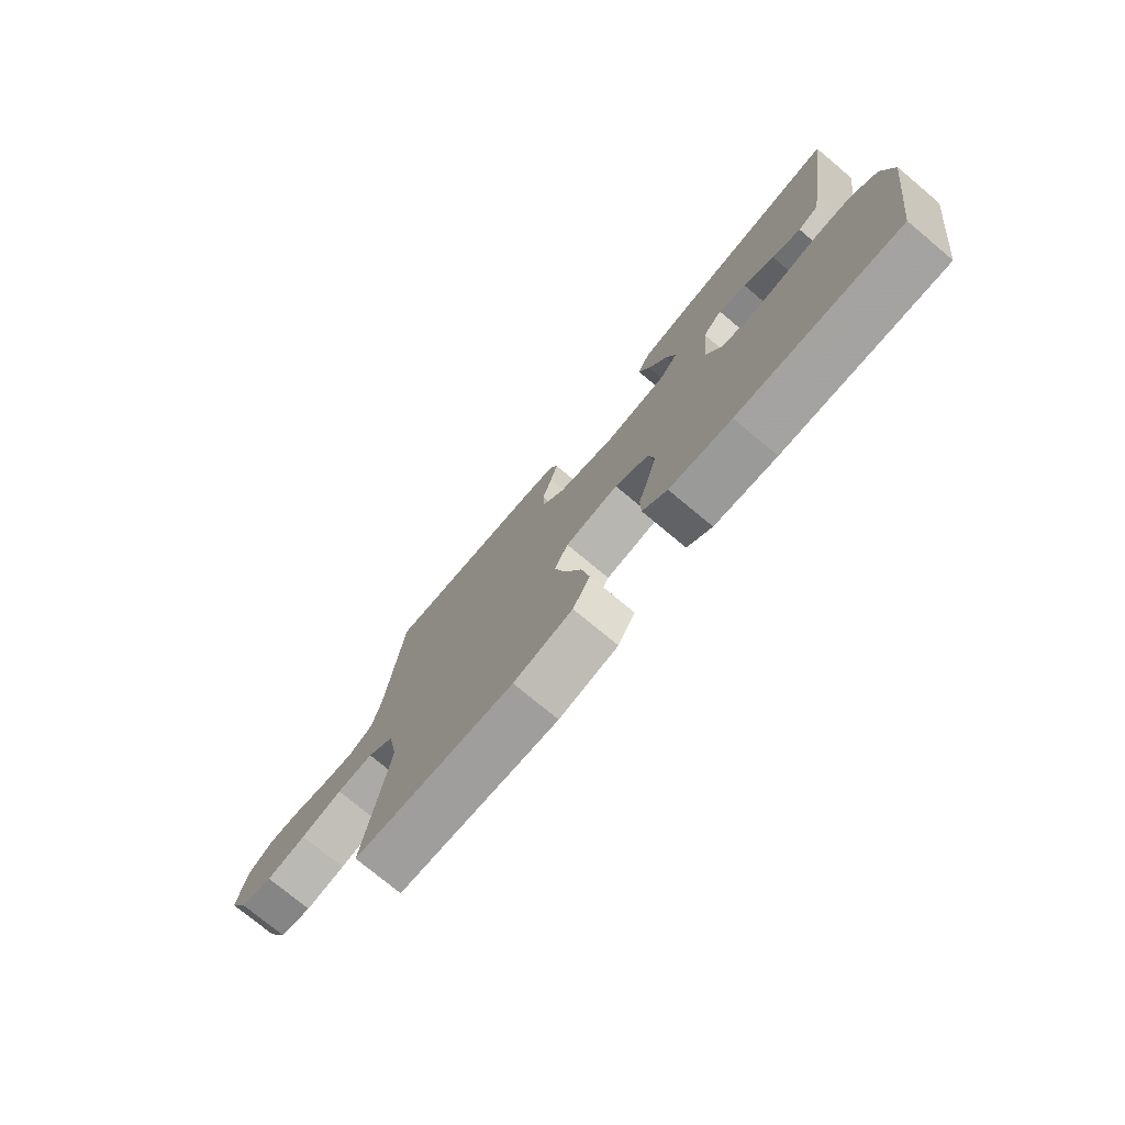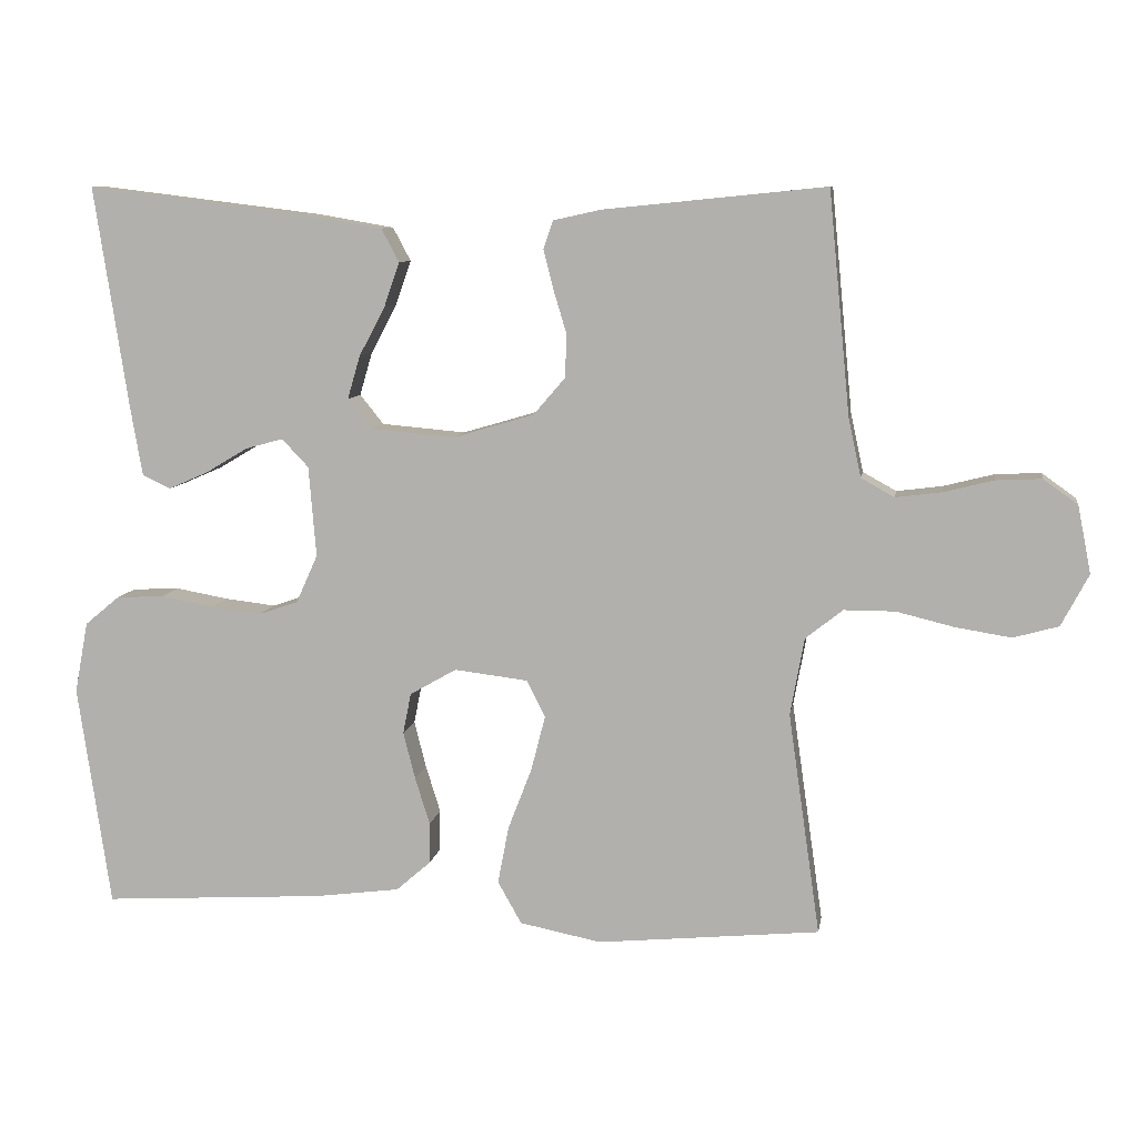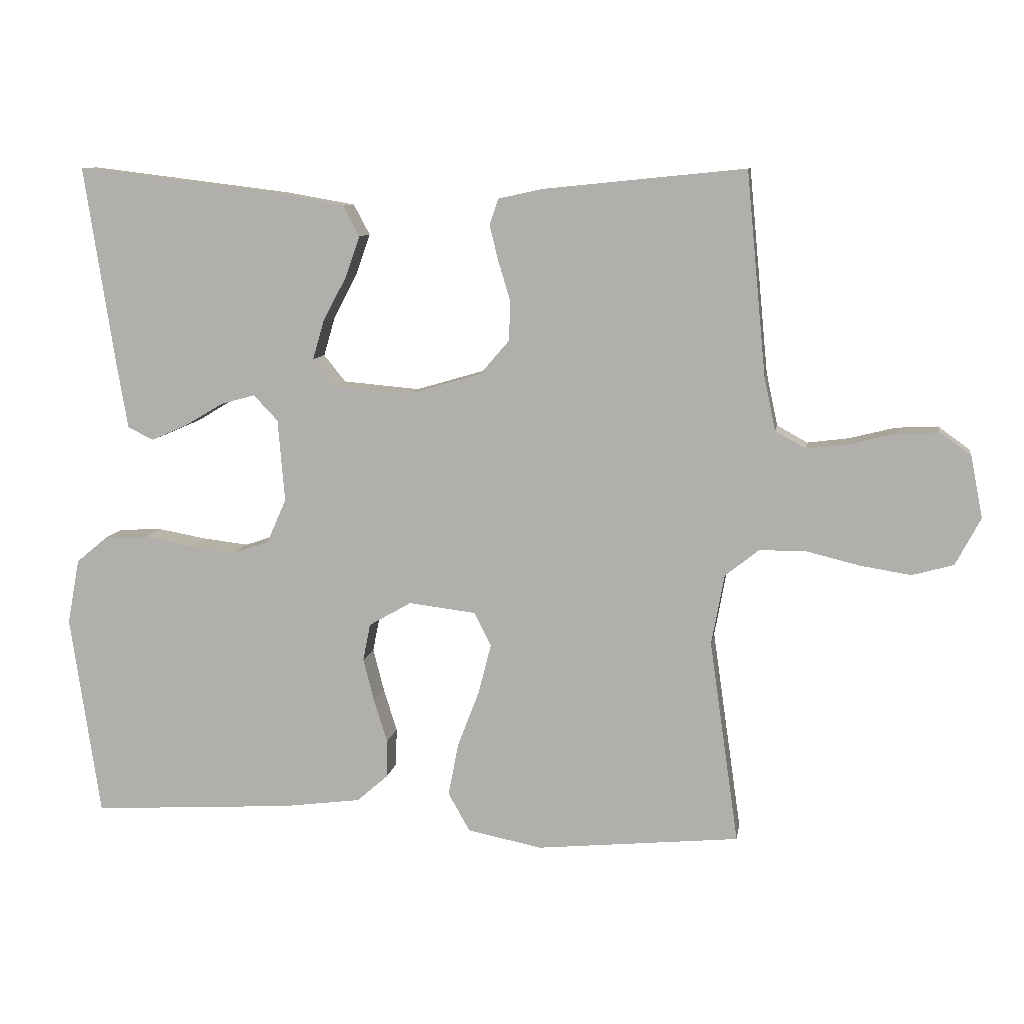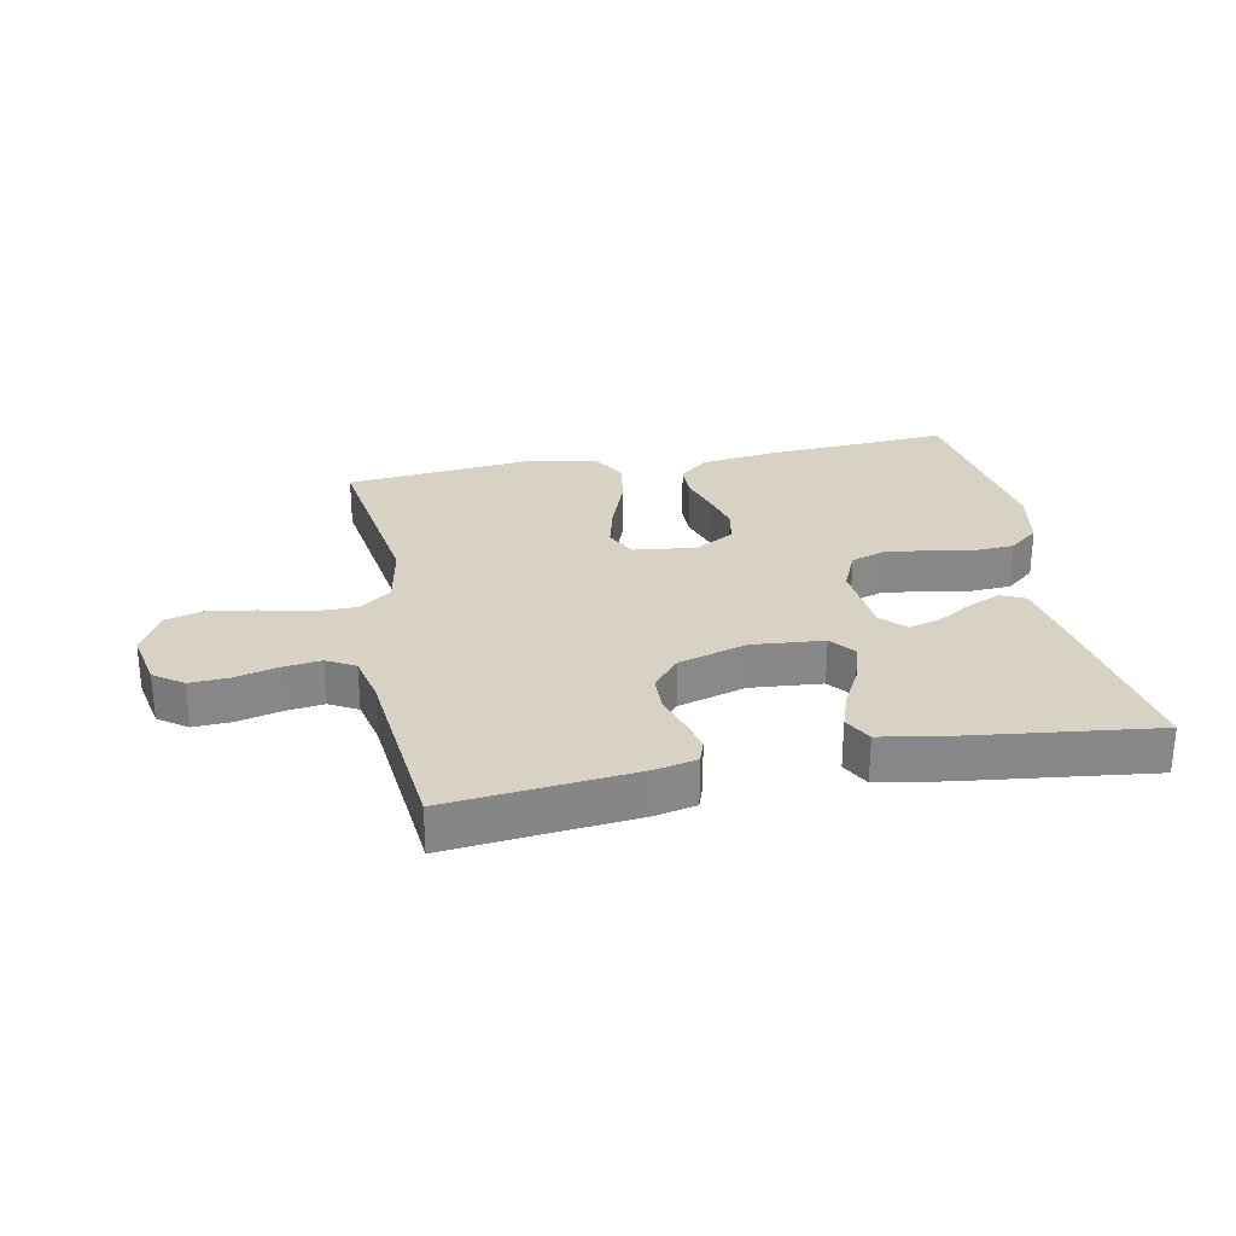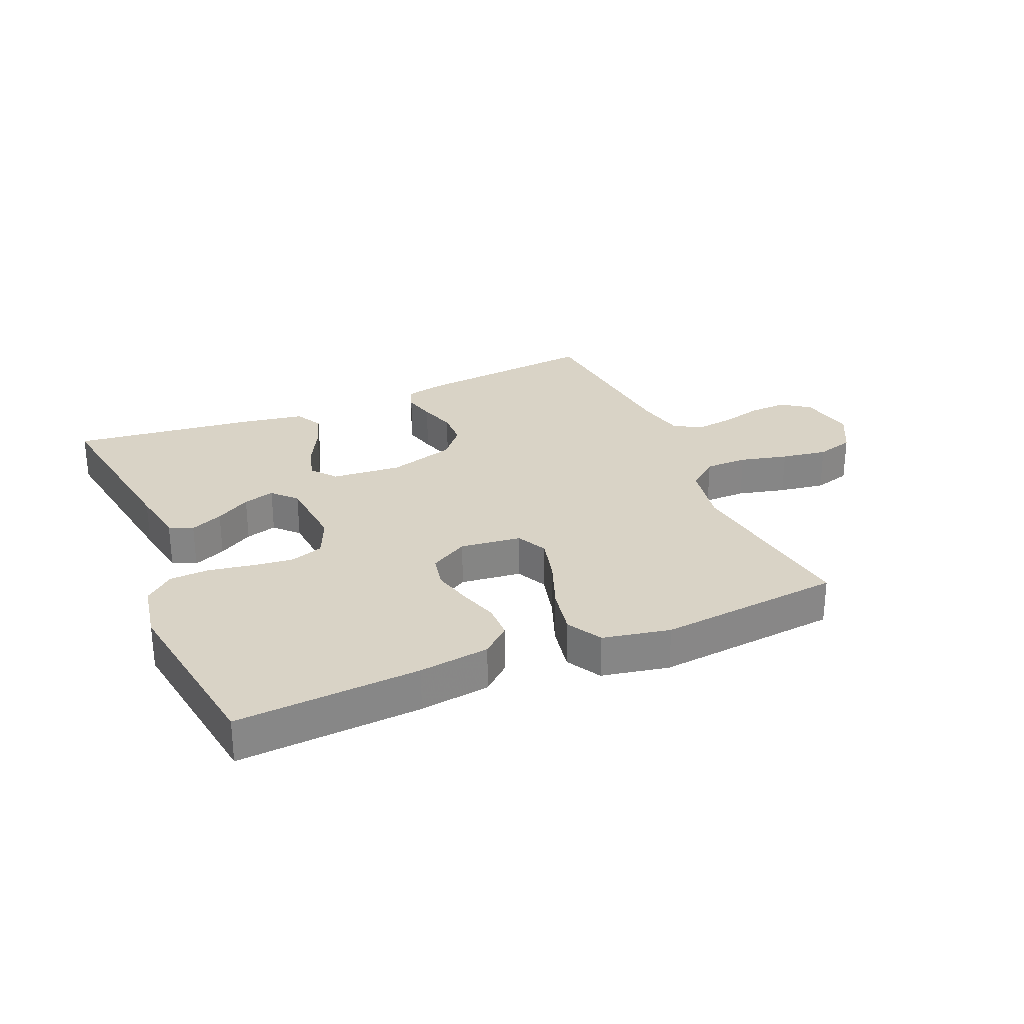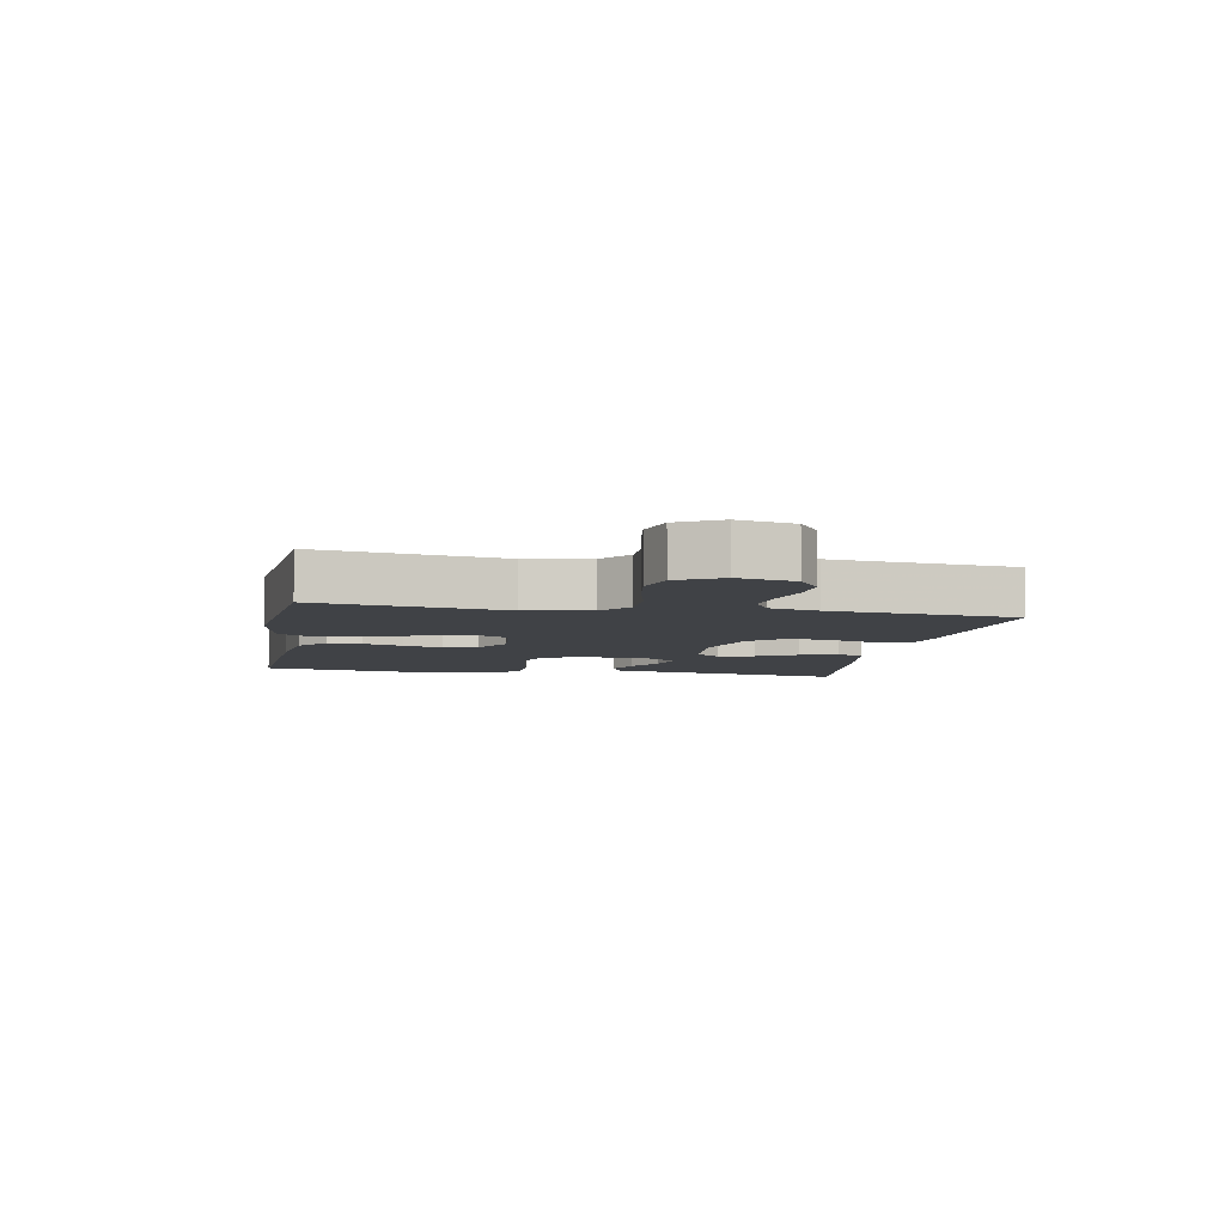
<metadata>
{"format":"obj","ext":"obj","renderer":"f3d","projection":"perspective","resolution":1024,"background":"white","views":[{"elev":-75.7,"azim":50.2,"up":"+Z"},{"elev":8.7,"azim":-170.9,"up":"+Z"},{"elev":9.3,"azim":-170.9,"up":"+Z"},{"elev":27.7,"azim":-11.2,"up":"+Y"},{"elev":28.3,"azim":156.7,"up":"+Y"},{"elev":-6.4,"azim":-100.5,"up":"+Y"}]}
</metadata>
<code>
v -0.5 0.07 0.5
v -0.2 0.07 0.47
v -0.136 0.07 0.456
v -0.123 0.07 0.418
v -0.136 0.07 0.366
v -0.154 0.07 0.306
v -0.152 0.07 0.248
v -0.109 0.07 0.198
v 0 0.07 0.166
v 0.114 0.07 0.176
v 0.146 0.07 0.216
v 0.129 0.07 0.274
v 0.094 0.07 0.34
v 0.073 0.07 0.4
v 0.097 0.07 0.445
v 0.2 0.07 0.463
v 0.5 0.07 0.5
v 0.454 0.07 0.2
v 0.438 0.07 0.107
v 0.4 0.07 0.089
v 0.347 0.07 0.112
v 0.29 0.07 0.146
v 0.239 0.07 0.16
v 0.203 0.07 0.122
v 0.193 0.07 0
v 0.222 0.07 -0.065
v 0.275 0.07 -0.083
v 0.343 0.07 -0.075
v 0.415 0.07 -0.062
v 0.479 0.07 -0.065
v 0.526 0.07 -0.104
v 0.544 0.07 -0.2
v 0.5 0.07 -0.5
v 0.2 0.07 -0.482
v 0.085 0.07 -0.467
v 0.039 0.07 -0.427
v 0.038 0.07 -0.371
v 0.058 0.07 -0.307
v 0.074 0.07 -0.244
v 0.063 0.07 -0.189
v 0 0.07 -0.153
v -0.099 0.07 -0.165
v -0.124 0.07 -0.215
v -0.105 0.07 -0.289
v -0.073 0.07 -0.372
v -0.058 0.07 -0.45
v -0.09 0.07 -0.507
v -0.2 0.07 -0.529
v -0.5 0.07 -0.5
v -0.457 0.07 -0.2
v -0.476 0.07 -0.096
v -0.526 0.07 -0.056
v -0.595 0.07 -0.056
v -0.673 0.07 -0.075
v -0.748 0.07 -0.087
v -0.809 0.07 -0.07
v -0.846 0.07 0
v -0.828 0.07 0.091
v -0.782 0.07 0.124
v -0.72 0.07 0.121
v -0.653 0.07 0.104
v -0.591 0.07 0.096
v -0.546 0.07 0.121
v -0.529 0.07 0.2
v -0.5 0 0.5
v -0.2 0 0.47
v -0.136 0 0.456
v -0.123 0 0.418
v -0.136 0 0.366
v -0.154 0 0.306
v -0.152 0 0.248
v -0.109 0 0.198
v 0 0 0.166
v 0.114 0 0.176
v 0.146 0 0.216
v 0.129 0 0.274
v 0.094 0 0.34
v 0.073 0 0.4
v 0.097 0 0.445
v 0.2 0 0.463
v 0.5 0 0.5
v 0.454 0 0.2
v 0.438 0 0.107
v 0.4 0 0.089
v 0.347 0 0.112
v 0.29 0 0.146
v 0.239 0 0.16
v 0.203 0 0.122
v 0.193 0 0
v 0.222 0 -0.065
v 0.275 0 -0.083
v 0.343 0 -0.075
v 0.415 0 -0.062
v 0.479 0 -0.065
v 0.526 0 -0.104
v 0.544 0 -0.2
v 0.5 0 -0.5
v 0.2 0 -0.482
v 0.085 0 -0.467
v 0.039 0 -0.427
v 0.038 0 -0.371
v 0.058 0 -0.307
v 0.074 0 -0.244
v 0.063 0 -0.189
v 0 0 -0.153
v -0.099 0 -0.165
v -0.124 0 -0.215
v -0.105 0 -0.289
v -0.073 0 -0.372
v -0.058 0 -0.45
v -0.09 0 -0.507
v -0.2 0 -0.529
v -0.5 0 -0.5
v -0.457 0 -0.2
v -0.476 0 -0.096
v -0.526 0 -0.056
v -0.595 0 -0.056
v -0.673 0 -0.075
v -0.748 0 -0.087
v -0.809 0 -0.07
v -0.846 0 0
v -0.828 0 0.091
v -0.782 0 0.124
v -0.72 0 0.121
v -0.653 0 0.104
v -0.591 0 0.096
v -0.546 0 0.121
v -0.529 0 0.2
f 58 59 60 61
f 58 61 62
f 57 58 62
f 56 57 62
f 53 54 55 56
f 53 56 62 63
f 47 48 49 50
f 47 50 51
f 44 45 46 47
f 43 44 47 51
f 42 43 51 52
f 35 36 37 38
f 35 38 39
f 34 35 39
f 33 34 39 40
f 31 32 33 40
f 28 29 30 31
f 27 28 31 40
f 19 20 21 22
f 19 22 23
f 18 19 23
f 17 18 23
f 16 17 23 24
f 12 13 14 15
f 11 12 15 16
f 3 4 5 6
f 1 2 3 6
f 64 1 6 7
f 63 64 7 8
f 52 53 63 8
f 41 42 52 8
f 26 27 40 41
f 25 26 41 8
f 11 16 24 25
f 10 11 25
f 9 10 25
f 8 9 25
f 125 124 123 122
f 126 125 122
f 126 122 121
f 126 121 120
f 120 119 118 117
f 127 126 120 117
f 114 113 112 111
f 115 114 111
f 111 110 109 108
f 115 111 108 107
f 116 115 107 106
f 102 101 100 99
f 103 102 99
f 103 99 98
f 104 103 98 97
f 104 97 96 95
f 95 94 93 92
f 104 95 92 91
f 86 85 84 83
f 87 86 83
f 87 83 82
f 87 82 81
f 88 87 81 80
f 79 78 77 76
f 80 79 76 75
f 70 69 68 67
f 70 67 66 65
f 71 70 65 128
f 72 71 128 127
f 72 127 117 116
f 72 116 106 105
f 105 104 91 90
f 72 105 90 89
f 89 88 80 75
f 89 75 74
f 89 74 73
f 89 73 72
f 1 65 66 2
f 2 66 67 3
f 3 67 68 4
f 4 68 69 5
f 5 69 70 6
f 6 70 71 7
f 7 71 72 8
f 8 72 73 9
f 9 73 74 10
f 10 74 75 11
f 11 75 76 12
f 12 76 77 13
f 13 77 78 14
f 14 78 79 15
f 15 79 80 16
f 16 80 81 17
f 17 81 82 18
f 18 82 83 19
f 19 83 84 20
f 20 84 85 21
f 21 85 86 22
f 22 86 87 23
f 23 87 88 24
f 24 88 89 25
f 25 89 90 26
f 26 90 91 27
f 27 91 92 28
f 28 92 93 29
f 29 93 94 30
f 30 94 95 31
f 31 95 96 32
f 32 96 97 33
f 33 97 98 34
f 34 98 99 35
f 35 99 100 36
f 36 100 101 37
f 37 101 102 38
f 38 102 103 39
f 39 103 104 40
f 40 104 105 41
f 41 105 106 42
f 42 106 107 43
f 43 107 108 44
f 44 108 109 45
f 45 109 110 46
f 46 110 111 47
f 47 111 112 48
f 48 112 113 49
f 49 113 114 50
f 50 114 115 51
f 51 115 116 52
f 52 116 117 53
f 53 117 118 54
f 54 118 119 55
f 55 119 120 56
f 56 120 121 57
f 57 121 122 58
f 58 122 123 59
f 59 123 124 60
f 60 124 125 61
f 61 125 126 62
f 62 126 127 63
f 63 127 128 64
f 64 128 65 1

</code>
